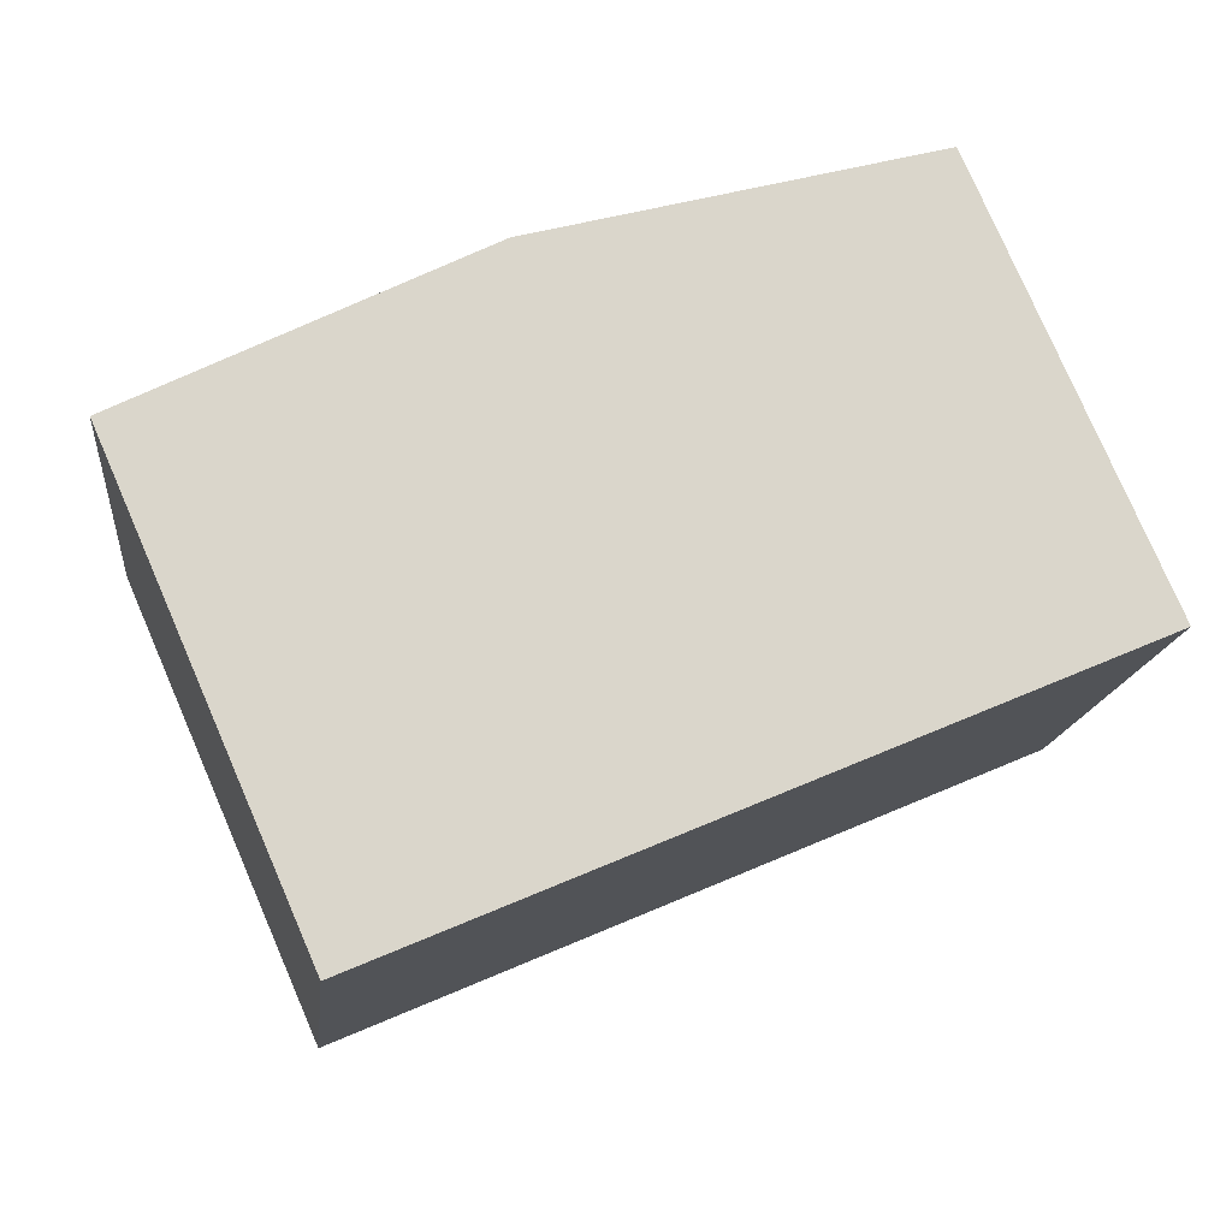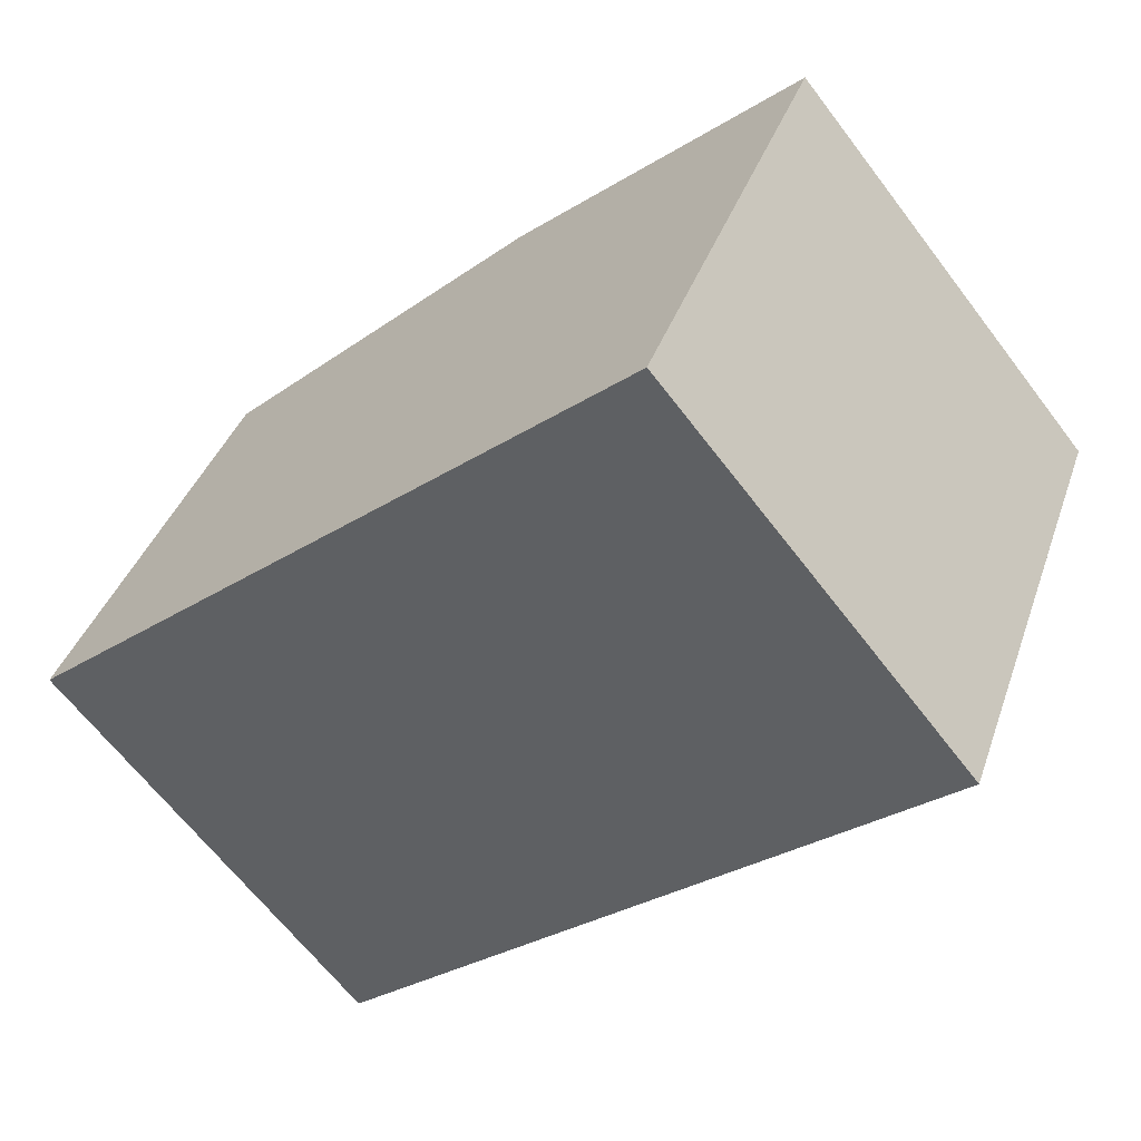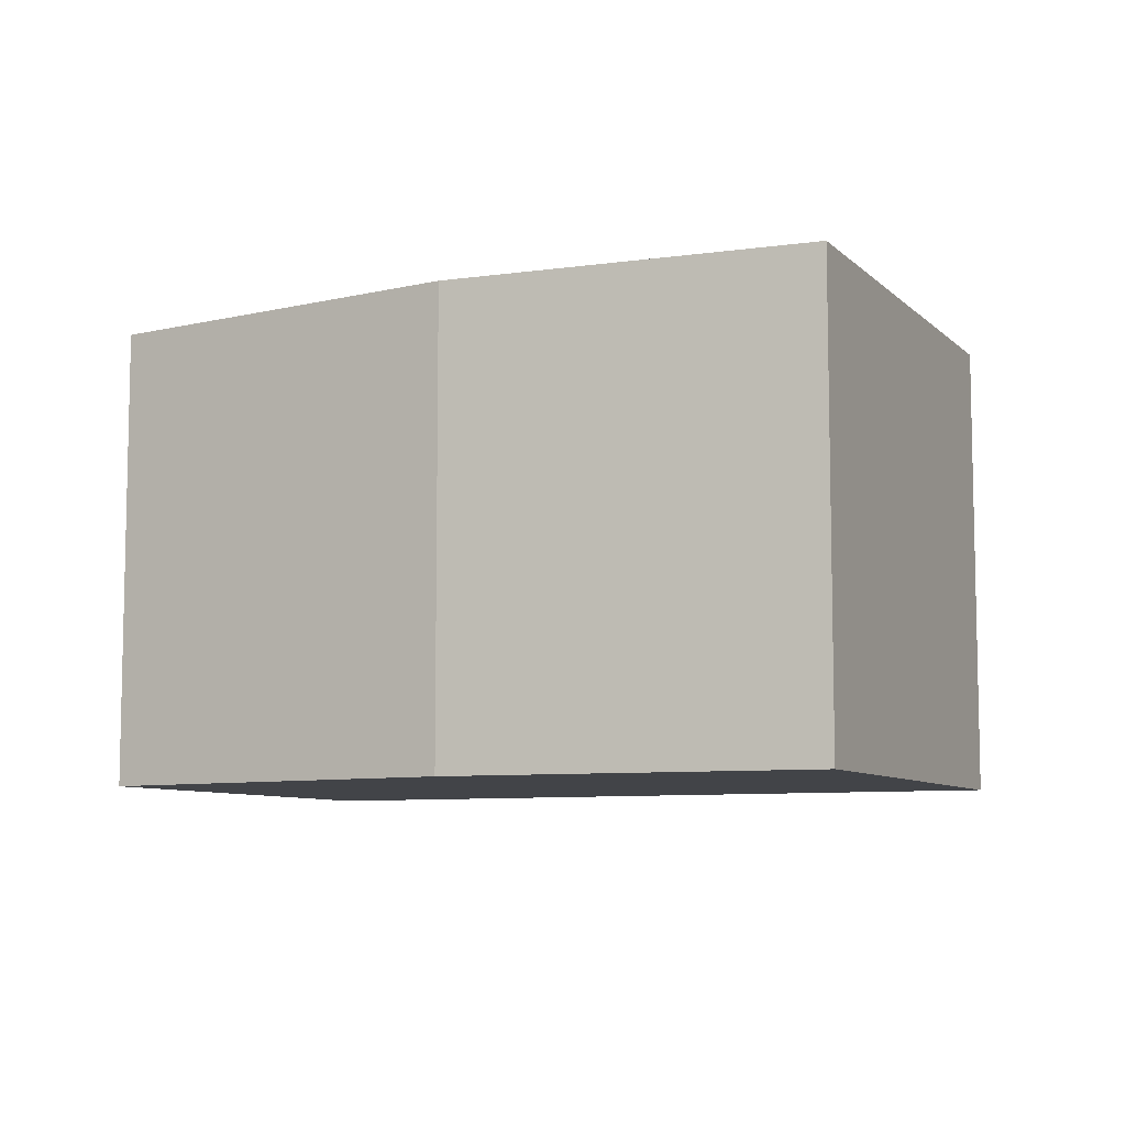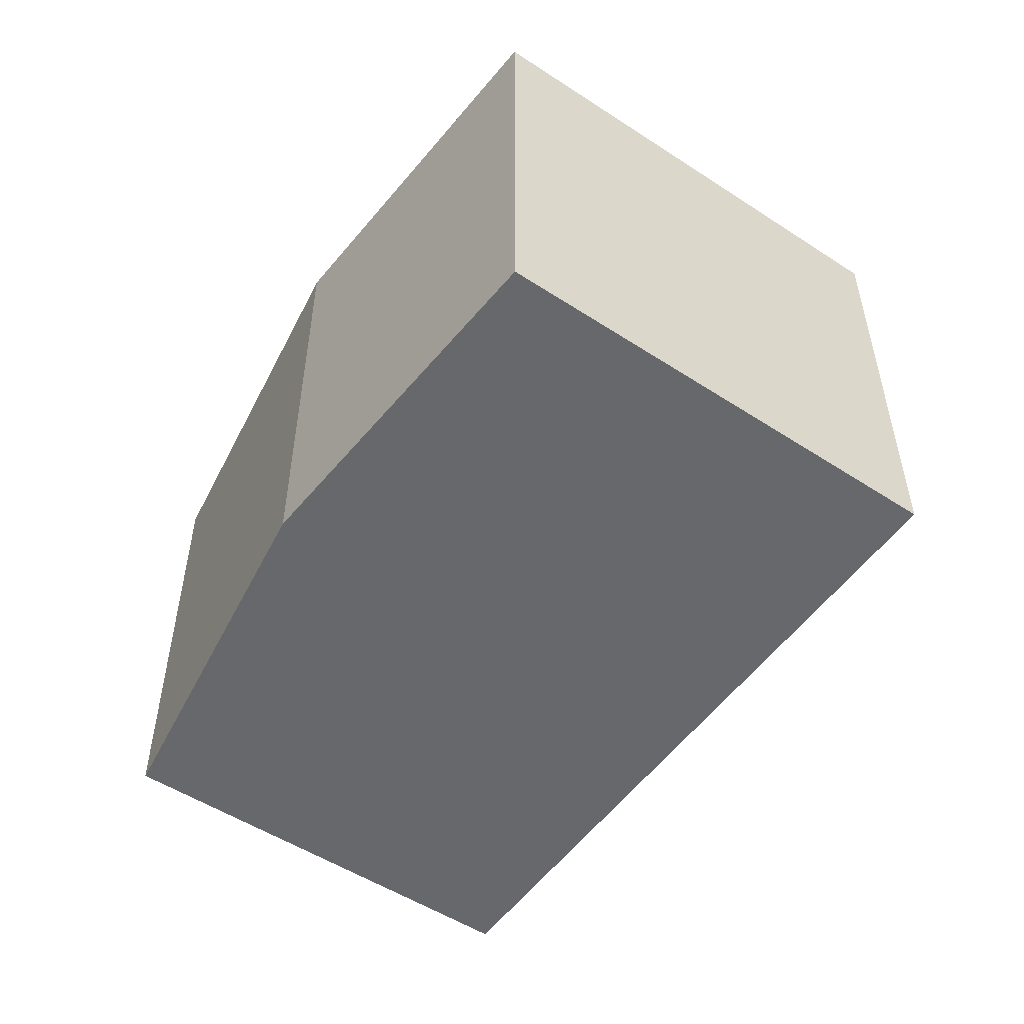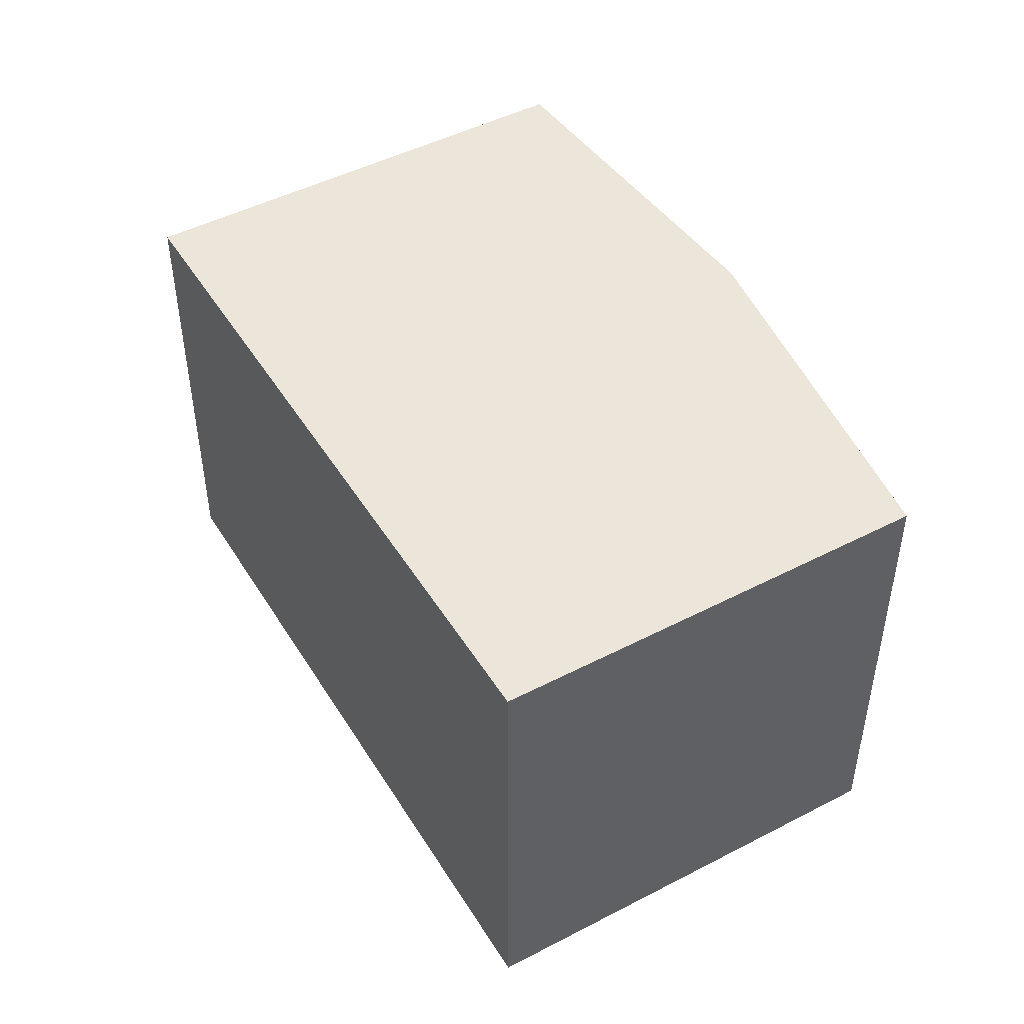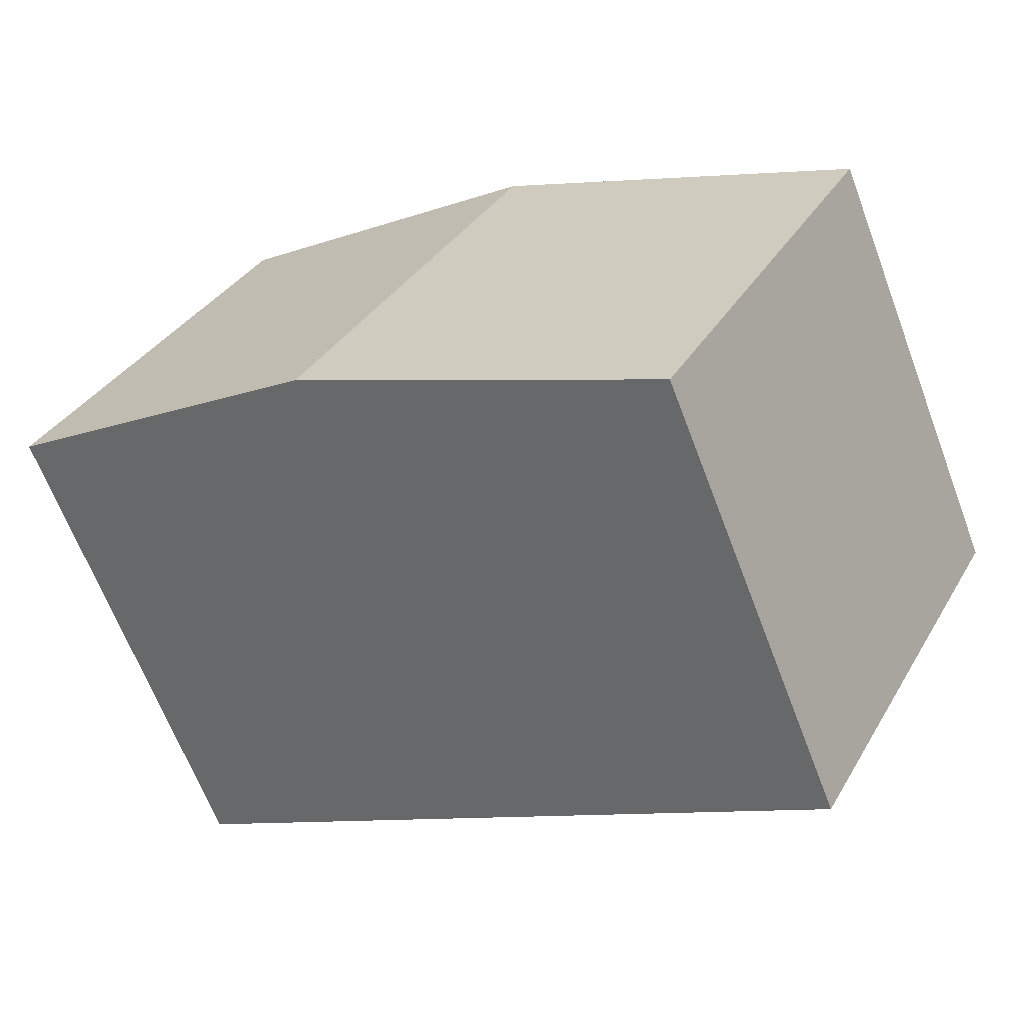
<metadata>
{"format":"obj","ext":"obj","renderer":"f3d","projection":"perspective","resolution":1024,"background":"white","views":[{"elev":-15.4,"azim":173.7,"up":"+Z"},{"elev":-65.4,"azim":37.4,"up":"+Z"},{"elev":-7.9,"azim":48.3,"up":"+Y"},{"elev":-52.5,"azim":78.5,"up":"+Y"},{"elev":47.1,"azim":-97.0,"up":"+Y"},{"elev":34.2,"azim":-153.6,"up":"+Z"}]}
</metadata>
<code>
v  0 1.992 1.22e-16
v  3.845 1.992 0.632
v  3.003 1.992 -1.29
v  2.411 1.992 1.36
v  0.778 1.992 1.796
v  3.845 -3.87e-17 0.632
v  3.003 7.899e-17 -1.29
v  0 0 0
v  0.778 -1.1e-16 1.796
v  2.411 -8.328e-17 1.36
g defaultobject
f 1 2 3
f 2 1 4
f 4 1 5
f 6 3 2
f 3 6 7
f 7 1 3
f 1 7 8
f 8 5 1
f 5 8 9
f 10 2 4
f 2 10 6
f 9 4 5
f 4 9 10
f 10 7 6
f 7 10 8
f 8 10 9

</code>
